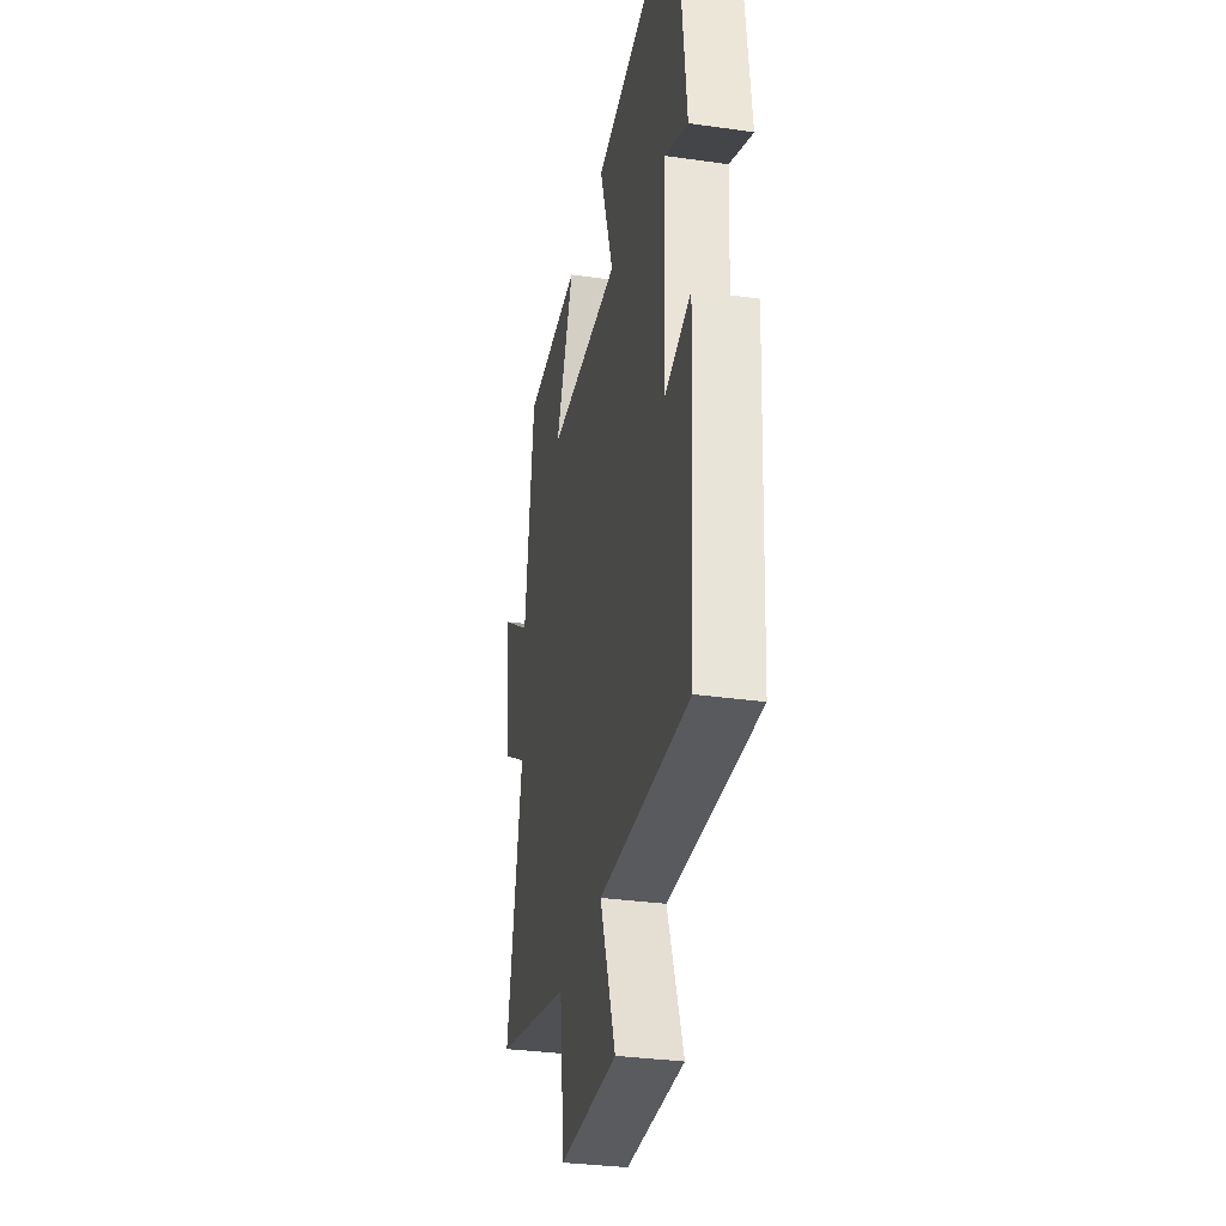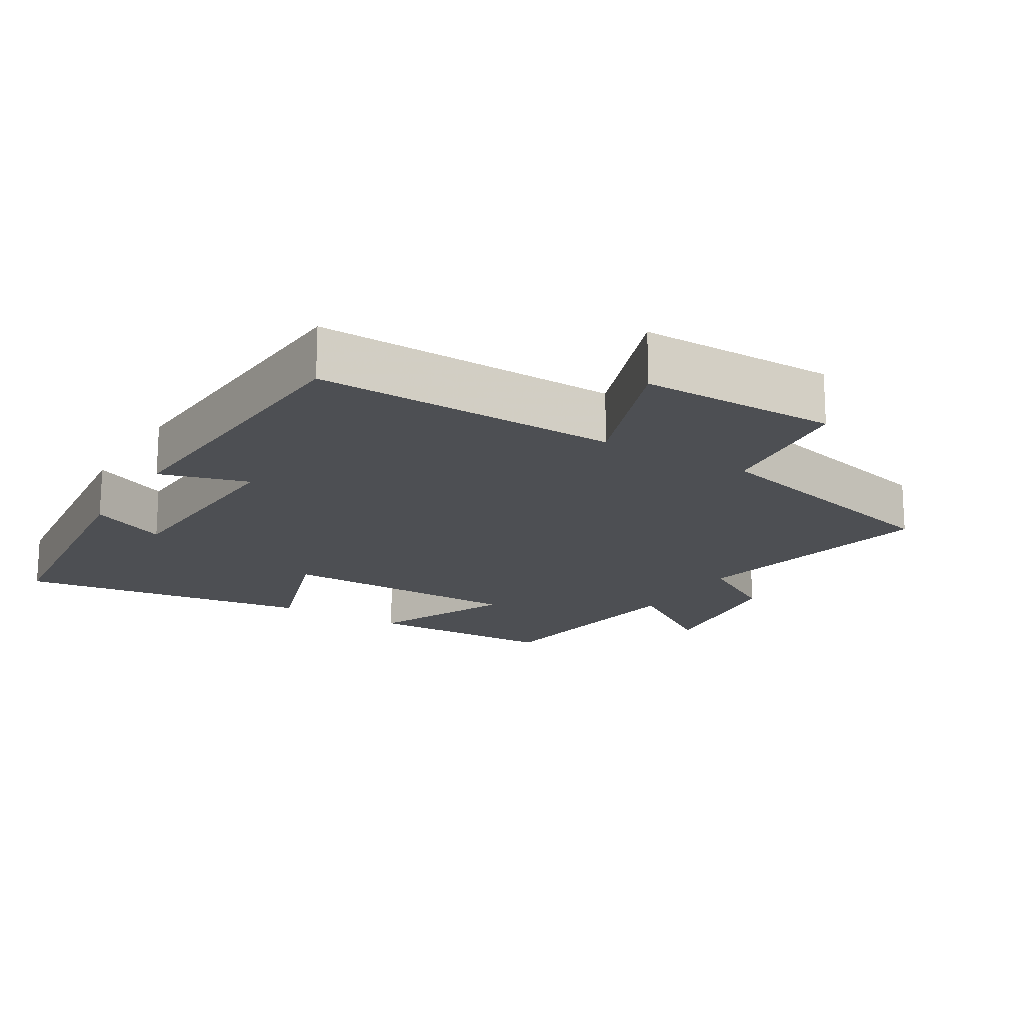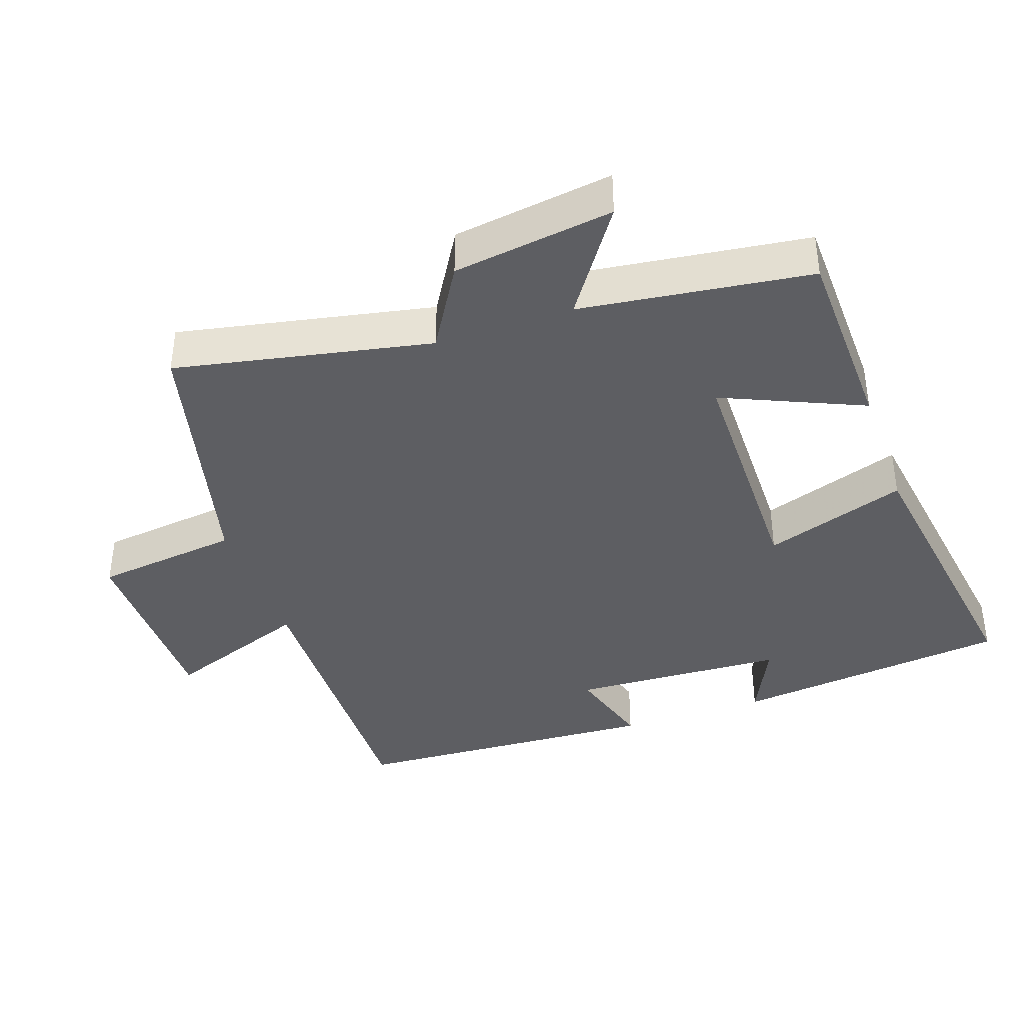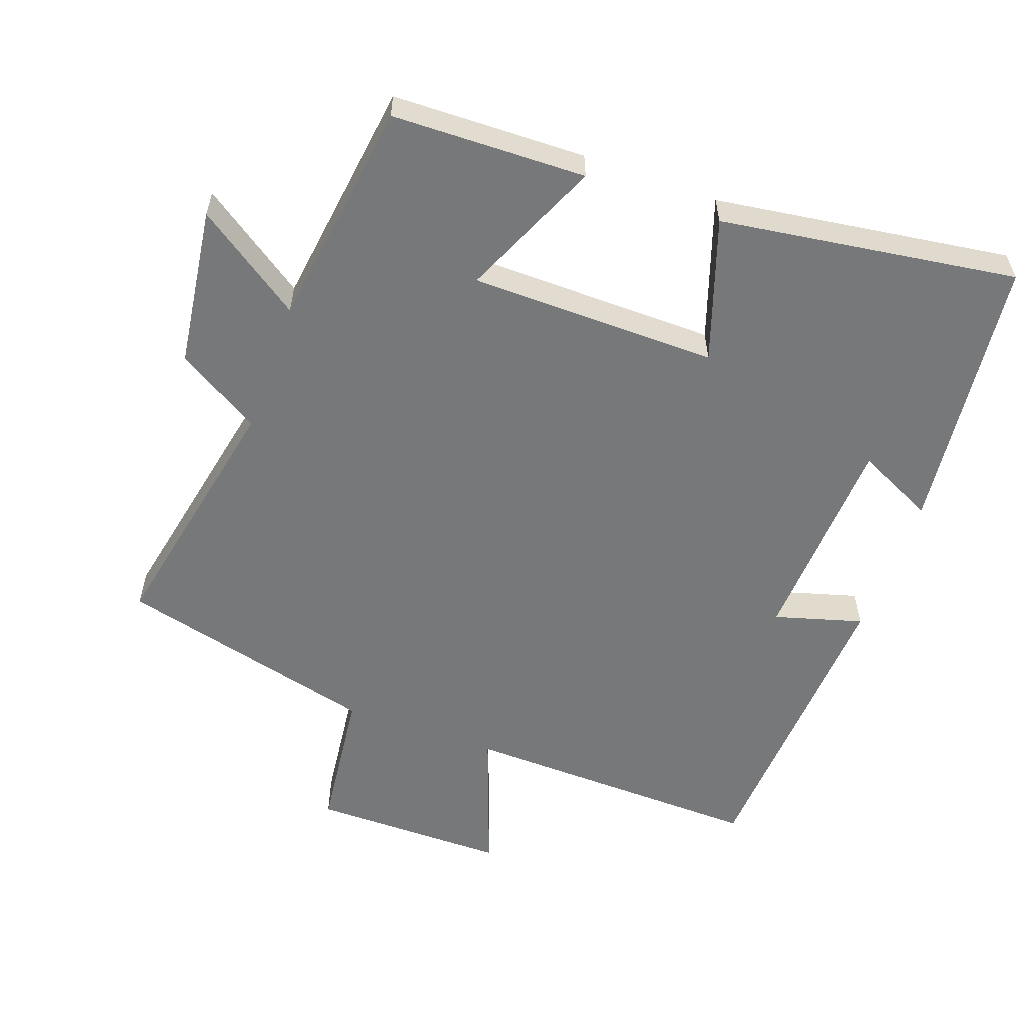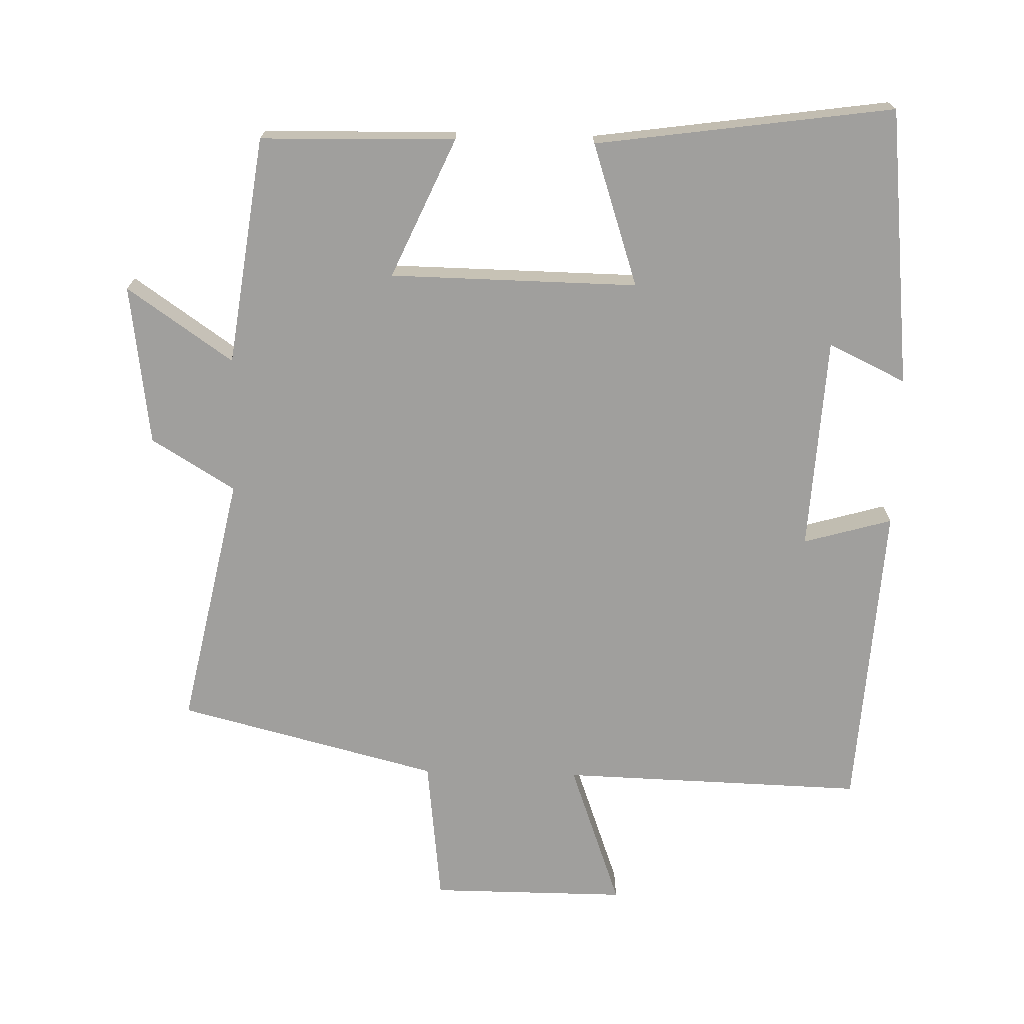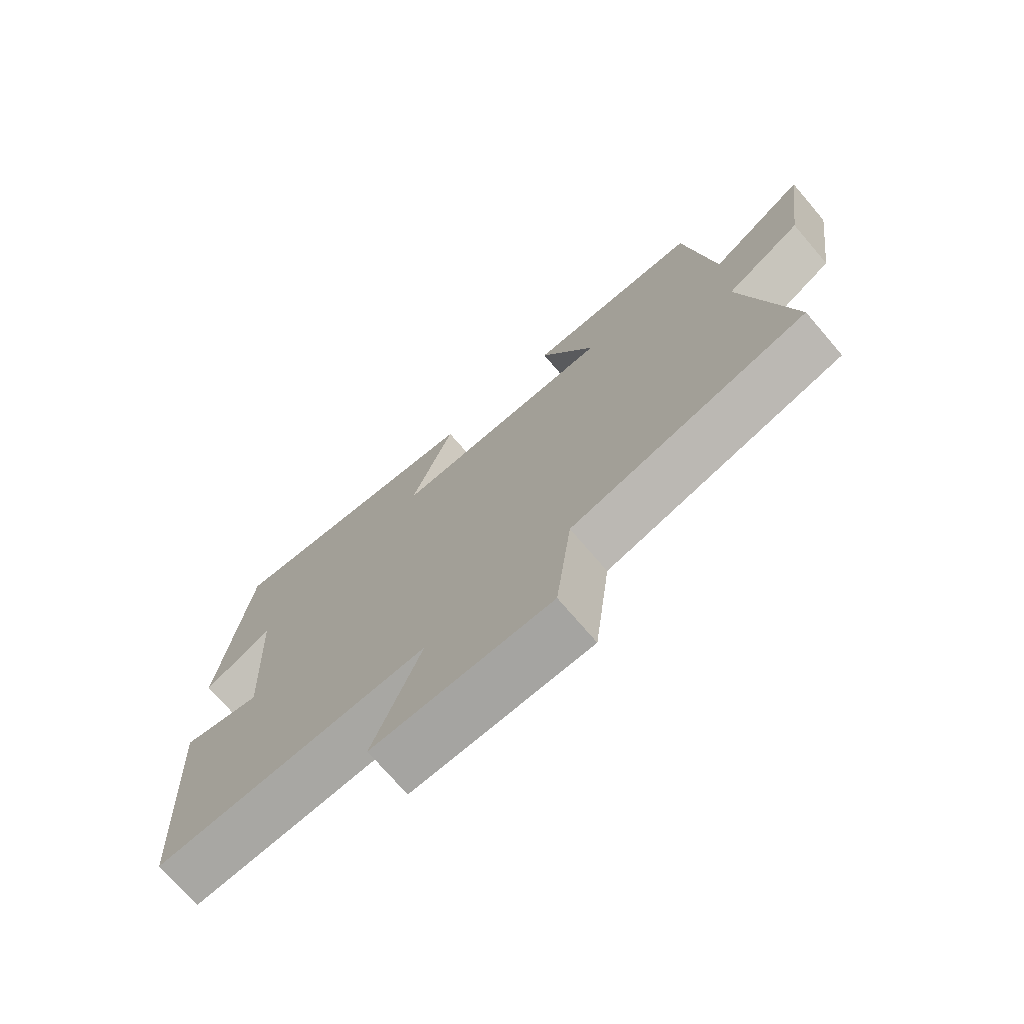
<metadata>
{"format":"obj","ext":"obj","renderer":"f3d","projection":"perspective","resolution":1024,"background":"white","views":[{"elev":-32.5,"azim":78.8,"up":"+Z"},{"elev":-17.6,"azim":148.7,"up":"+Y"},{"elev":-39.2,"azim":-70.7,"up":"+Y"},{"elev":-57.3,"azim":-19.8,"up":"+Y"},{"elev":-71.4,"azim":-1.7,"up":"+Y"},{"elev":-73.4,"azim":-139.4,"up":"+Z"}]}
</metadata>
<code>
v 0.455 0.07 0.562
v 0.5 0.07 0.16
v 0.388 0.07 0.213
v 0.372 0.07 -0.097
v 0.5 0.07 -0.06
v 0.474 0.07 -0.511
v 0.034 0.07 -0.5
v 0.111 0.07 -0.711
v -0.173 0.07 -0.711
v -0.198 0.07 -0.5
v -0.575 0.07 -0.406
v -0.5 0.07 -0.038
v -0.621 0.07 0.035
v -0.653 0.07 0.267
v -0.5 0.07 0.162
v -0.456 0.07 0.493
v -0.175 0.07 0.5
v -0.264 0.07 0.298
v 0.094 0.07 0.294
v 0.025 0.07 0.5
v 0.455 0 0.562
v 0.5 0 0.16
v 0.388 0 0.213
v 0.372 0 -0.097
v 0.5 0 -0.06
v 0.474 0 -0.511
v 0.034 0 -0.5
v 0.111 0 -0.711
v -0.173 0 -0.711
v -0.198 0 -0.5
v -0.575 0 -0.406
v -0.5 0 -0.038
v -0.621 0 0.035
v -0.653 0 0.267
v -0.5 0 0.162
v -0.456 0 0.493
v -0.175 0 0.5
v -0.264 0 0.298
v 0.094 0 0.294
v 0.025 0 0.5
f 19 20 1
f 15 16 17 18
f 15 18 19
f 12 13 14 15
f 12 15 19
f 10 11 12 19
f 7 8 9 10
f 7 10 19 1
f 4 5 6 7
f 3 4 7
f 1 2 3
f 1 3 7
f 21 40 39
f 38 37 36 35
f 39 38 35
f 35 34 33 32
f 39 35 32
f 39 32 31 30
f 30 29 28 27
f 21 39 30 27
f 27 26 25 24
f 27 24 23
f 23 22 21
f 27 23 21
f 1 21 22 2
f 2 22 23 3
f 3 23 24 4
f 4 24 25 5
f 5 25 26 6
f 6 26 27 7
f 7 27 28 8
f 8 28 29 9
f 9 29 30 10
f 10 30 31 11
f 11 31 32 12
f 12 32 33 13
f 13 33 34 14
f 14 34 35 15
f 15 35 36 16
f 16 36 37 17
f 17 37 38 18
f 18 38 39 19
f 19 39 40 20
f 20 40 21 1

</code>
